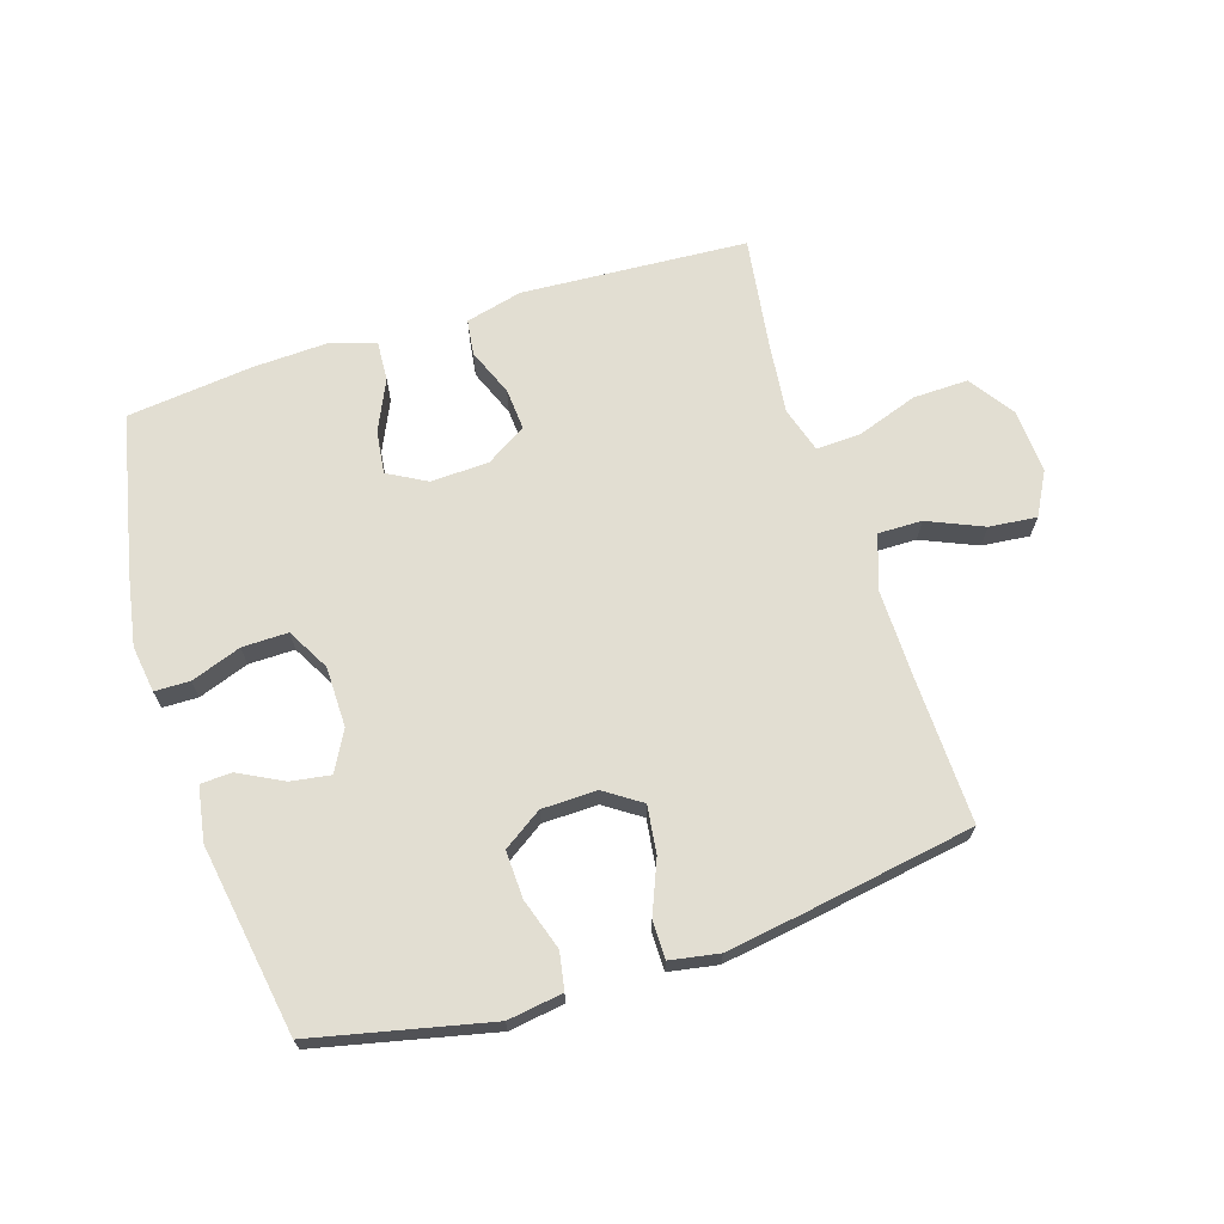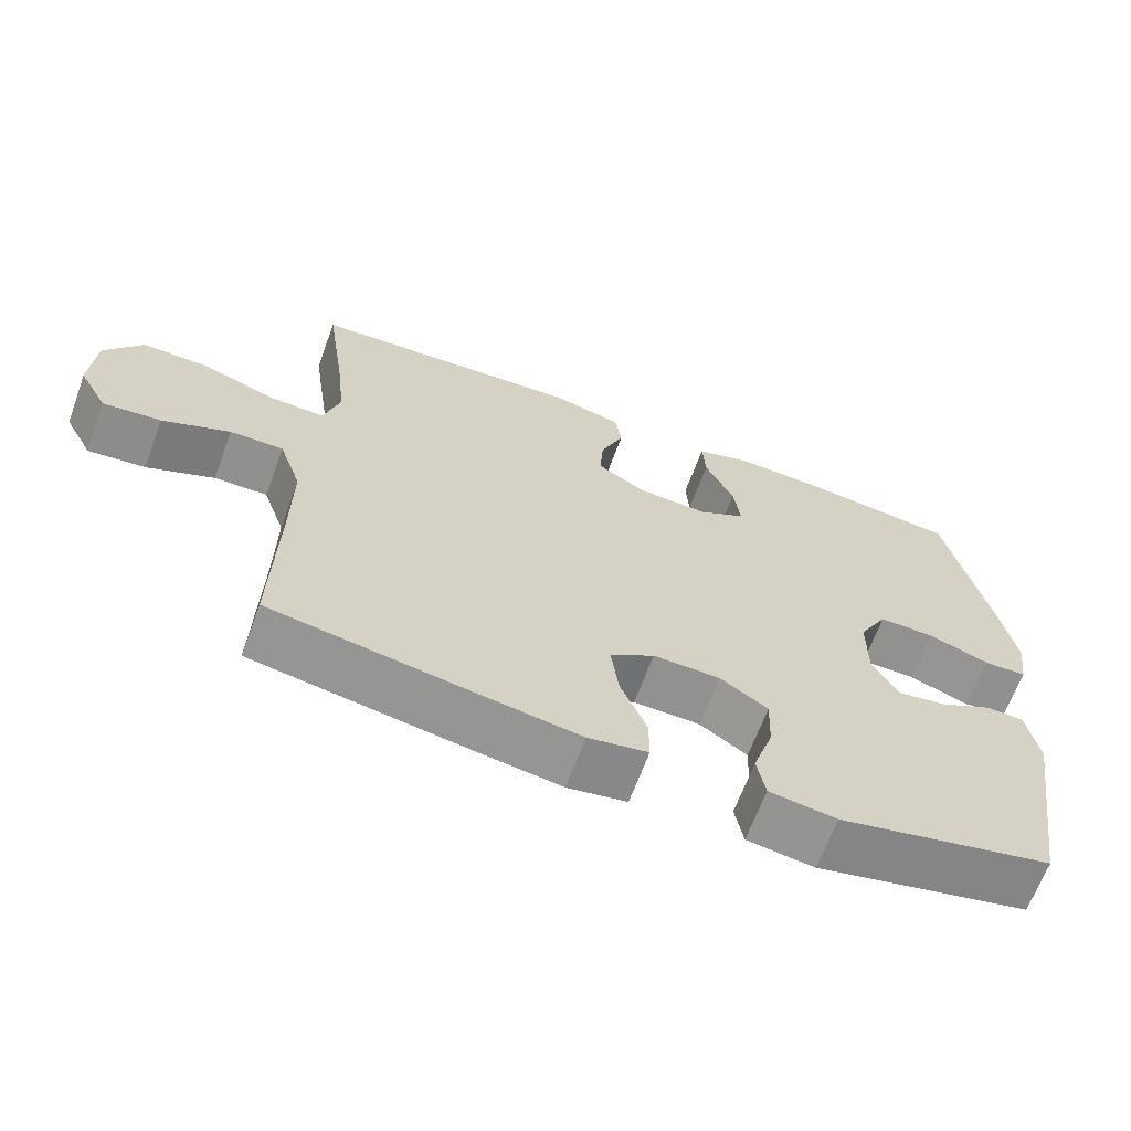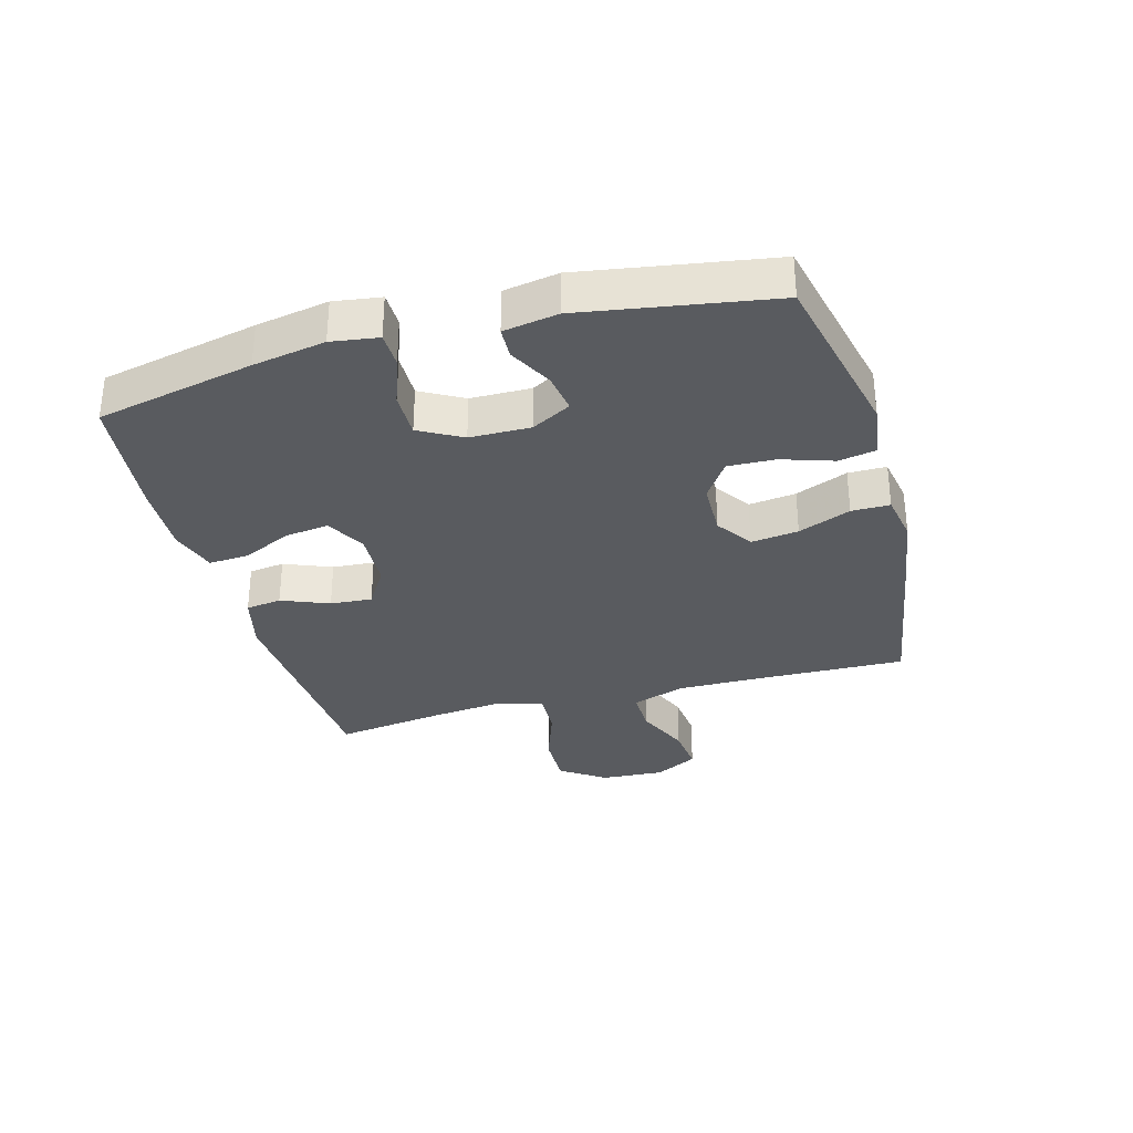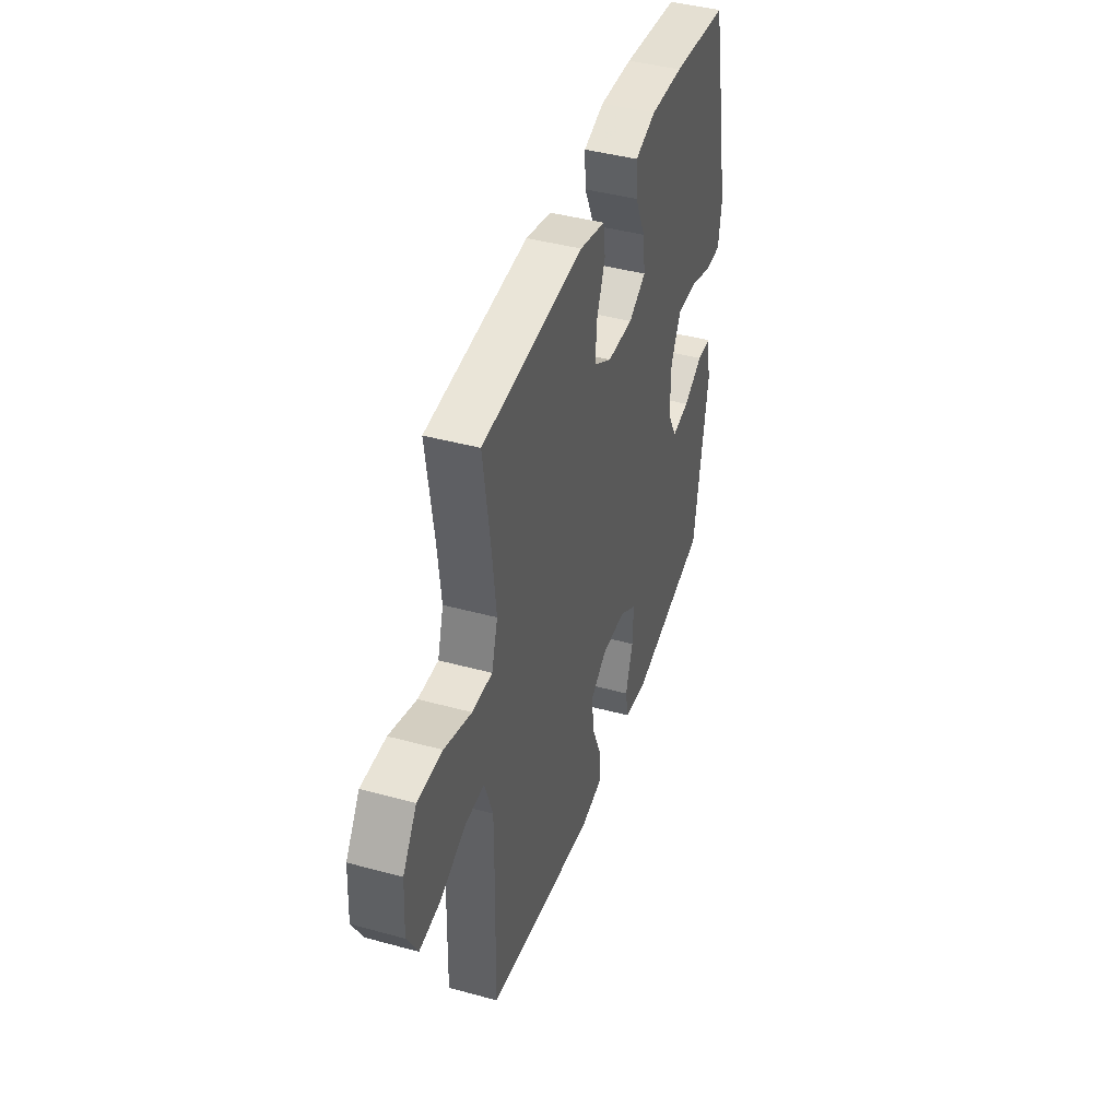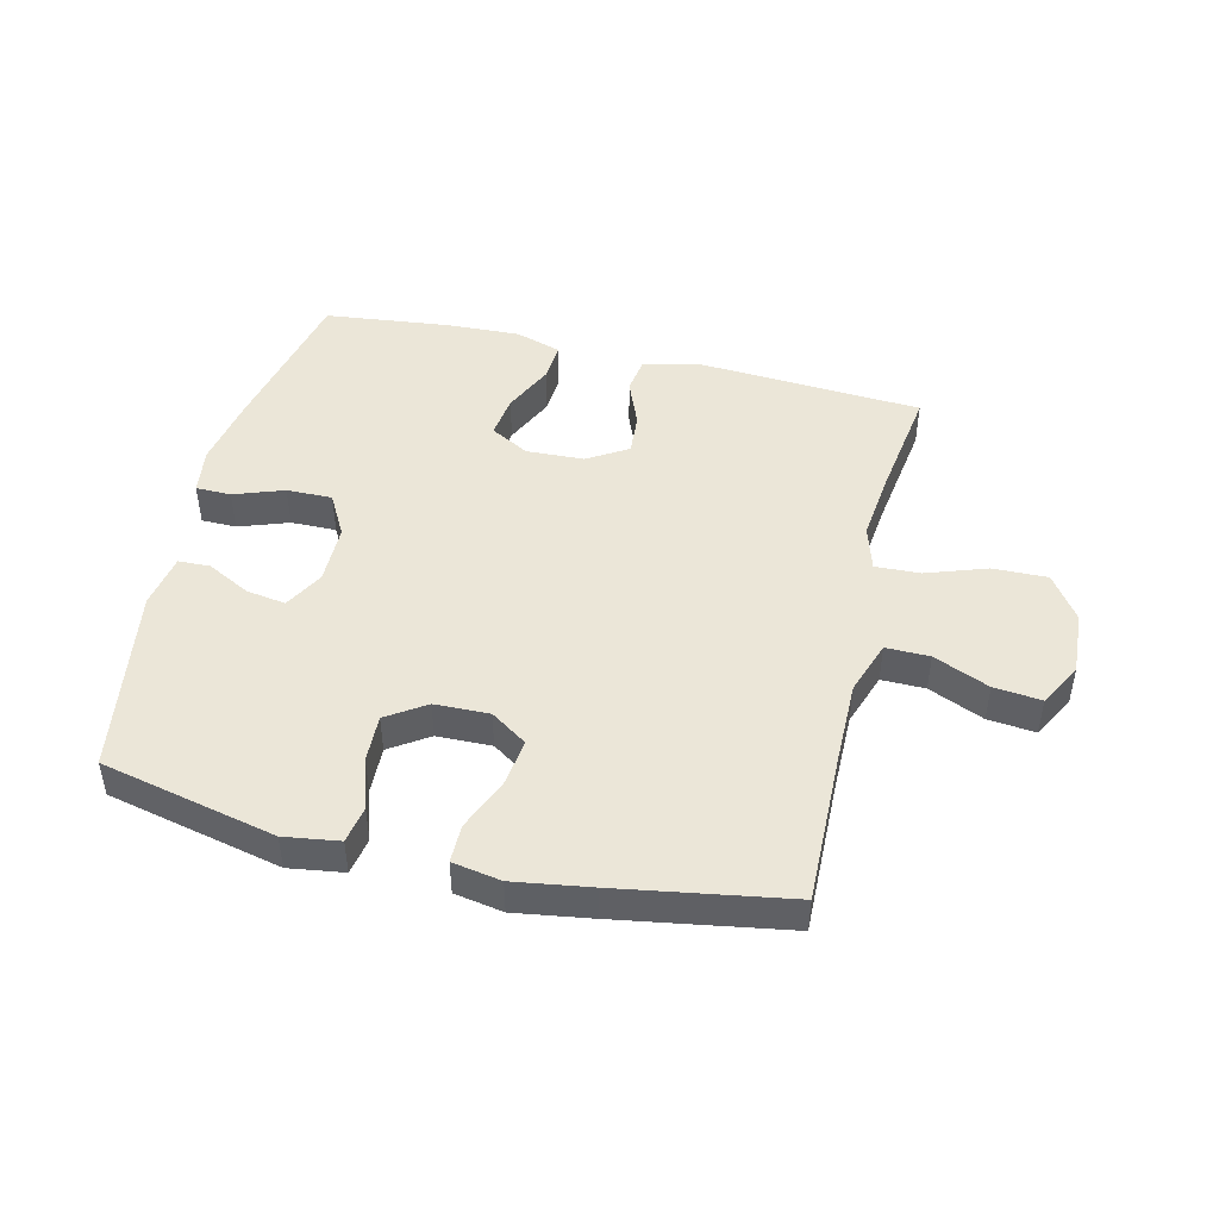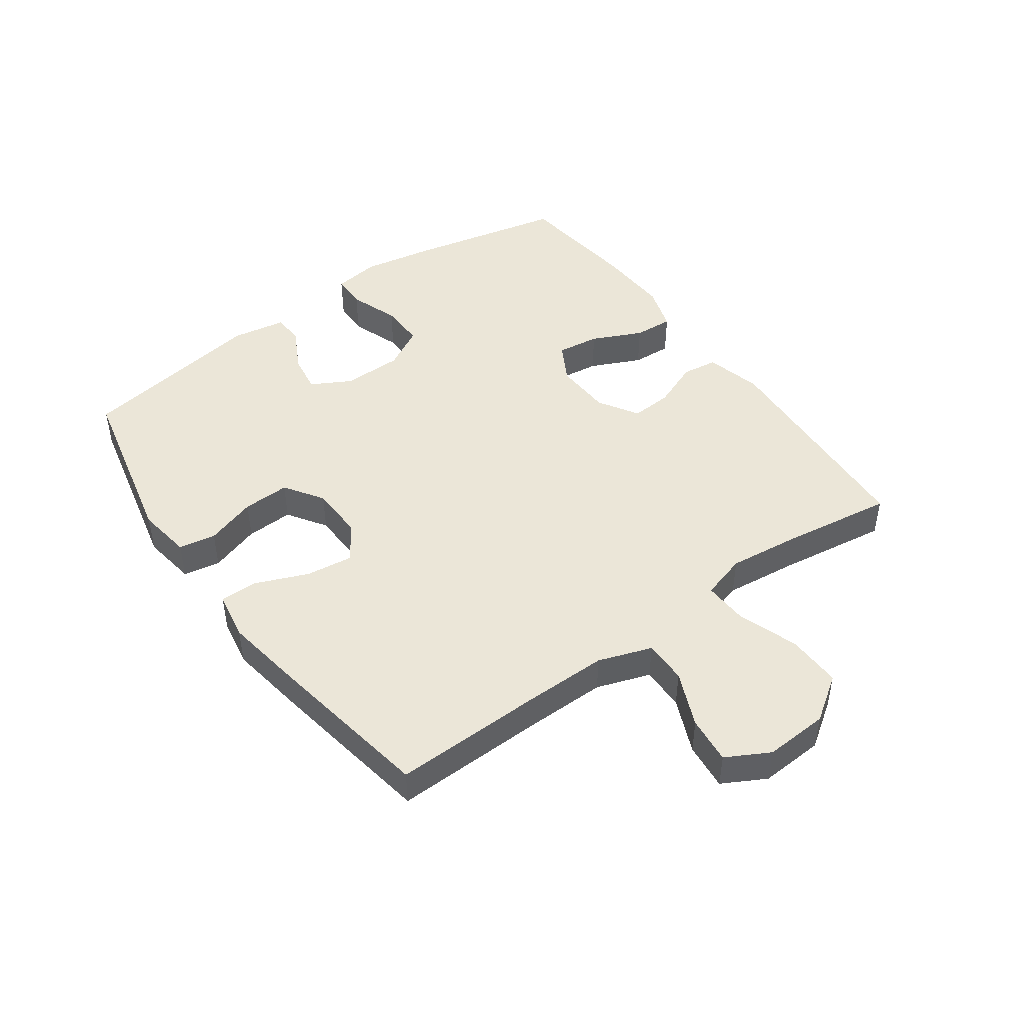
<metadata>
{"format":"obj","ext":"obj","renderer":"f3d","projection":"perspective","resolution":1024,"background":"white","views":[{"elev":68.0,"azim":162.3,"up":"+Y"},{"elev":-65.8,"azim":-20.2,"up":"+Z"},{"elev":-32.2,"azim":105.4,"up":"+Y"},{"elev":42.6,"azim":-71.9,"up":"+Z"},{"elev":46.5,"azim":-166.5,"up":"+Y"},{"elev":46.3,"azim":-125.7,"up":"+Y"}]}
</metadata>
<code>
v 0.5 0.07 -0.5
v 0.216 0.07 -0.564
v 0.127 0.07 -0.551
v 0.116 0.07 -0.491
v 0.143 0.07 -0.408
v 0.146 0.07 -0.331
v 0.083 0.07 -0.289
v -0.006 0.07 -0.287
v -0.065 0.07 -0.327
v -0.055 0.07 -0.404
v -0.02 0.07 -0.489
v -0.02 0.07 -0.551
v -0.099 0.07 -0.565
v -0.223 0.07 -0.546
v -0.5 0.07 -0.5
v -0.494 0.07 -0.254
v -0.493 0.07 -0.119
v -0.523 0.07 -0.032
v -0.594 0.07 -0.033
v -0.684 0.07 -0.072
v -0.761 0.07 -0.08
v -0.799 0.07 -0.01
v -0.793 0.07 0.094
v -0.743 0.07 0.167
v -0.654 0.07 0.165
v -0.556 0.07 0.131
v -0.483 0.07 0.128
v -0.461 0.07 0.202
v -0.474 0.07 0.319
v -0.5 0.07 0.5
v -0.134 0.07 0.523
v -0.042 0.07 0.5
v -0.034 0.07 0.442
v -0.065 0.07 0.365
v -0.07 0.07 0.297
v -0.005 0.07 0.257
v 0.089 0.07 0.253
v 0.152 0.07 0.288
v 0.143 0.07 0.358
v 0.105 0.07 0.44
v 0.101 0.07 0.504
v 0.176 0.07 0.528
v 0.296 0.07 0.523
v 0.5 0.07 0.5
v 0.555 0.07 0.245
v 0.576 0.07 0.128
v 0.565 0.07 0.052
v 0.508 0.07 0.051
v 0.427 0.07 0.08
v 0.353 0.07 0.081
v 0.315 0.07 0.012
v 0.314 0.07 -0.086
v 0.349 0.07 -0.15
v 0.413 0.07 -0.14
v 0.484 0.07 -0.103
v 0.535 0.07 -0.105
v 0.55 0.07 -0.193
v 0.5 0 -0.5
v 0.216 0 -0.564
v 0.127 0 -0.551
v 0.116 0 -0.491
v 0.143 0 -0.408
v 0.146 0 -0.331
v 0.083 0 -0.289
v -0.006 0 -0.287
v -0.065 0 -0.327
v -0.055 0 -0.404
v -0.02 0 -0.489
v -0.02 0 -0.551
v -0.099 0 -0.565
v -0.223 0 -0.546
v -0.5 0 -0.5
v -0.494 0 -0.254
v -0.493 0 -0.119
v -0.523 0 -0.032
v -0.594 0 -0.033
v -0.684 0 -0.072
v -0.761 0 -0.08
v -0.799 0 -0.01
v -0.793 0 0.094
v -0.743 0 0.167
v -0.654 0 0.165
v -0.556 0 0.131
v -0.483 0 0.128
v -0.461 0 0.202
v -0.474 0 0.319
v -0.5 0 0.5
v -0.134 0 0.523
v -0.042 0 0.5
v -0.034 0 0.442
v -0.065 0 0.365
v -0.07 0 0.297
v -0.005 0 0.257
v 0.089 0 0.253
v 0.152 0 0.288
v 0.143 0 0.358
v 0.105 0 0.44
v 0.101 0 0.504
v 0.176 0 0.528
v 0.296 0 0.523
v 0.5 0 0.5
v 0.555 0 0.245
v 0.576 0 0.128
v 0.565 0 0.052
v 0.508 0 0.051
v 0.427 0 0.08
v 0.353 0 0.081
v 0.315 0 0.012
v 0.314 0 -0.086
v 0.349 0 -0.15
v 0.413 0 -0.14
v 0.484 0 -0.103
v 0.535 0 -0.105
v 0.55 0 -0.193
f 3 4 5
f 2 3 5
f 1 2 5
f 57 1 5
f 56 57 5
f 55 56 5
f 54 55 5
f 53 54 5 6
f 52 53 6 7
f 51 52 7 8
f 50 51 8 9
f 47 48 49
f 46 47 49
f 45 46 49
f 44 45 49
f 43 44 49
f 42 43 49
f 41 42 49
f 40 41 49
f 39 40 49
f 38 39 49 50
f 37 38 50 9
f 32 33 34
f 31 32 34
f 30 31 34
f 29 30 34
f 28 29 34 35
f 27 28 35 36
f 24 25 26
f 23 24 26
f 22 23 26
f 21 22 26
f 20 21 26
f 19 20 26
f 18 19 26 27
f 36 37 9
f 27 36 9
f 18 27 9
f 17 18 9
f 14 15 16
f 13 14 16
f 12 13 16
f 11 12 16
f 10 11 16
f 9 10 16 17
f 62 61 60
f 62 60 59
f 62 59 58
f 62 58 114
f 62 114 113
f 62 113 112
f 62 112 111
f 63 62 111 110
f 64 63 110 109
f 65 64 109 108
f 66 65 108 107
f 106 105 104
f 106 104 103
f 106 103 102
f 106 102 101
f 106 101 100
f 106 100 99
f 106 99 98
f 106 98 97
f 106 97 96
f 107 106 96 95
f 66 107 95 94
f 91 90 89
f 91 89 88
f 91 88 87
f 91 87 86
f 92 91 86 85
f 93 92 85 84
f 83 82 81
f 83 81 80
f 83 80 79
f 83 79 78
f 83 78 77
f 83 77 76
f 84 83 76 75
f 66 94 93
f 66 93 84
f 66 84 75
f 66 75 74
f 73 72 71
f 73 71 70
f 73 70 69
f 73 69 68
f 73 68 67
f 74 73 67 66
f 1 58 59 2
f 2 59 60 3
f 3 60 61 4
f 4 61 62 5
f 5 62 63 6
f 6 63 64 7
f 7 64 65 8
f 8 65 66 9
f 9 66 67 10
f 10 67 68 11
f 11 68 69 12
f 12 69 70 13
f 13 70 71 14
f 14 71 72 15
f 15 72 73 16
f 16 73 74 17
f 17 74 75 18
f 18 75 76 19
f 19 76 77 20
f 20 77 78 21
f 21 78 79 22
f 22 79 80 23
f 23 80 81 24
f 24 81 82 25
f 25 82 83 26
f 26 83 84 27
f 27 84 85 28
f 28 85 86 29
f 29 86 87 30
f 30 87 88 31
f 31 88 89 32
f 32 89 90 33
f 33 90 91 34
f 34 91 92 35
f 35 92 93 36
f 36 93 94 37
f 37 94 95 38
f 38 95 96 39
f 39 96 97 40
f 40 97 98 41
f 41 98 99 42
f 42 99 100 43
f 43 100 101 44
f 44 101 102 45
f 45 102 103 46
f 46 103 104 47
f 47 104 105 48
f 48 105 106 49
f 49 106 107 50
f 50 107 108 51
f 51 108 109 52
f 52 109 110 53
f 53 110 111 54
f 54 111 112 55
f 55 112 113 56
f 56 113 114 57
f 57 114 58 1

</code>
